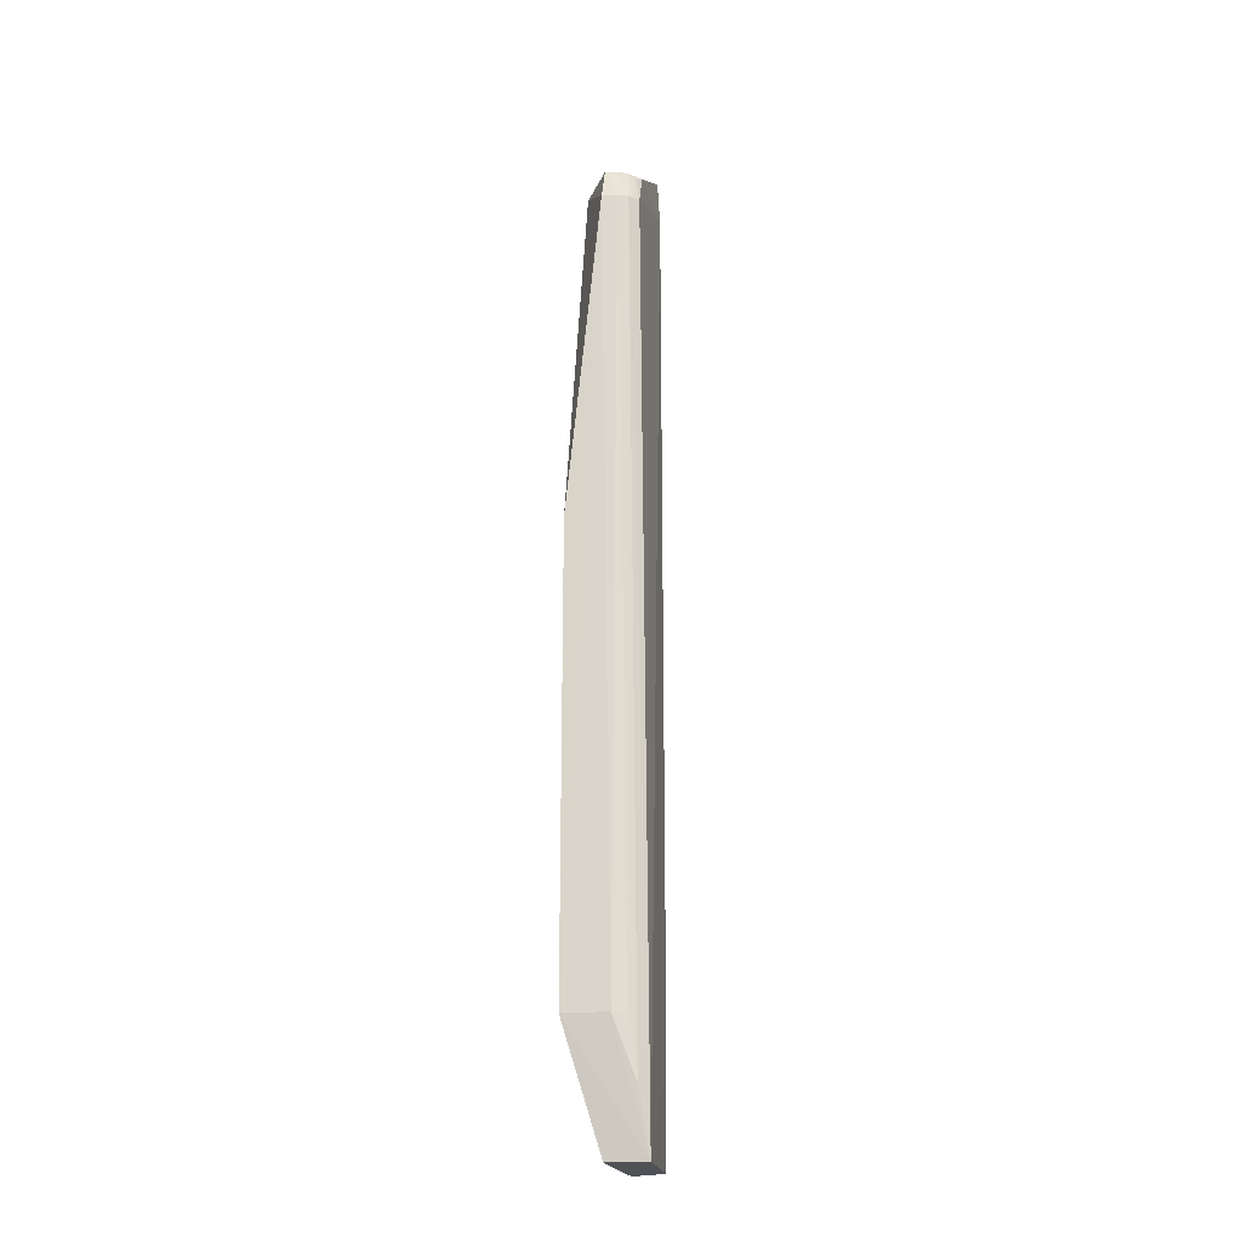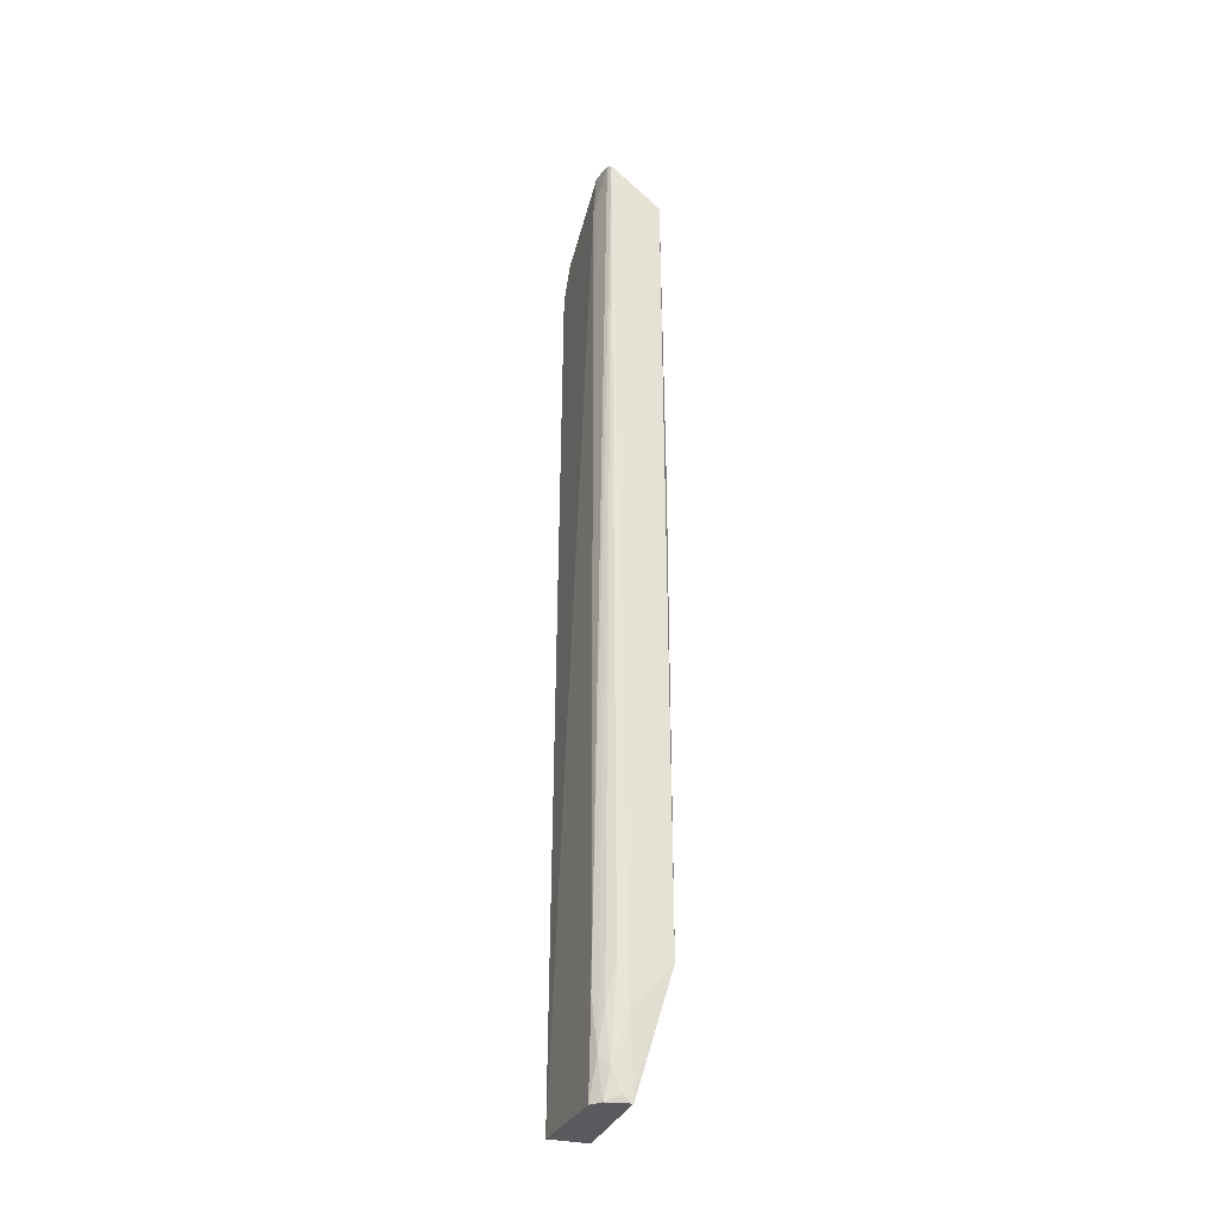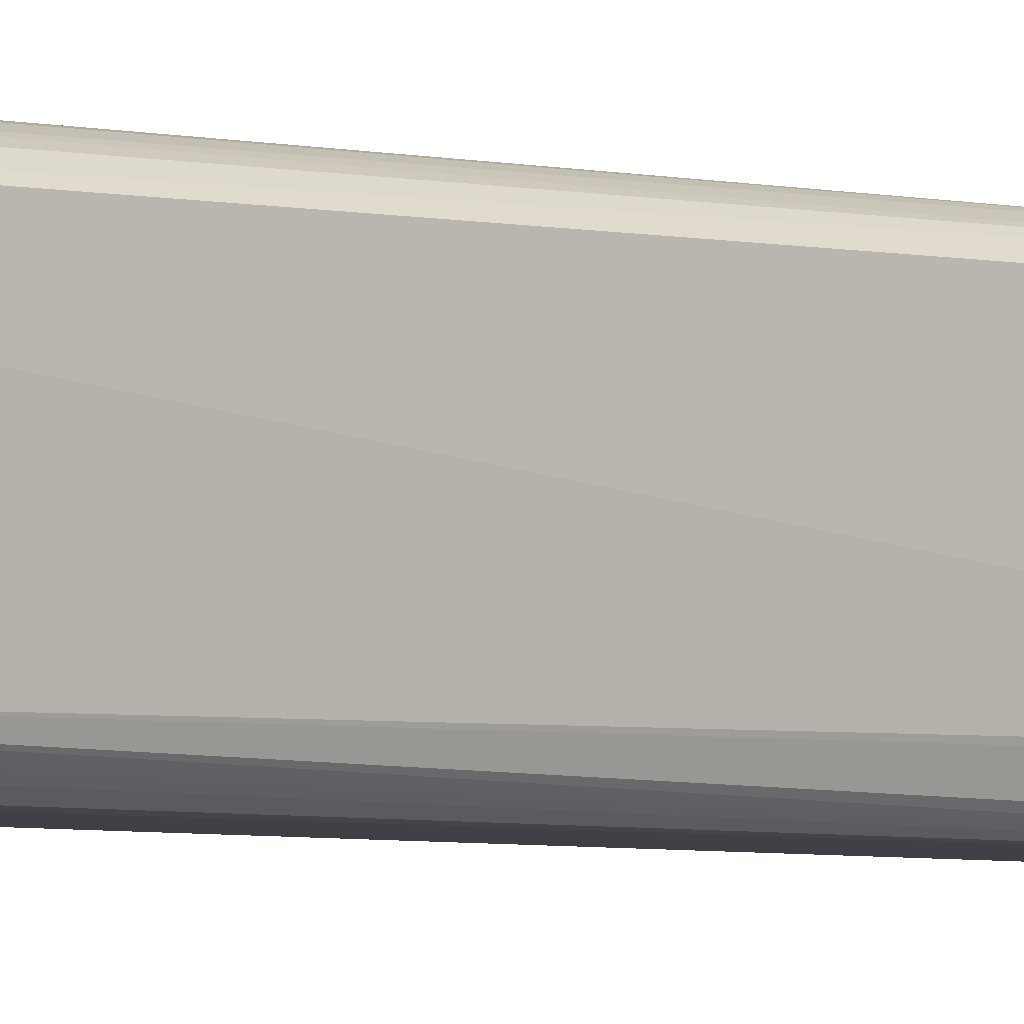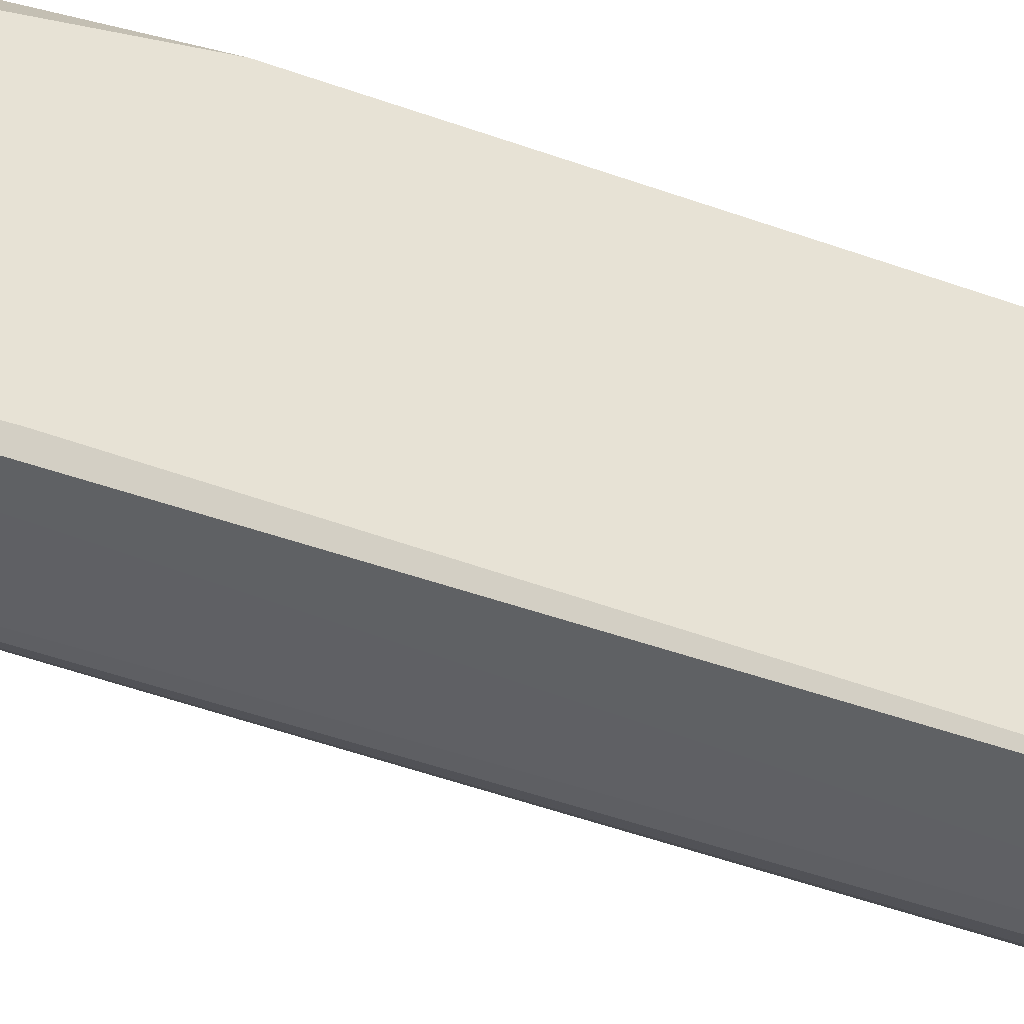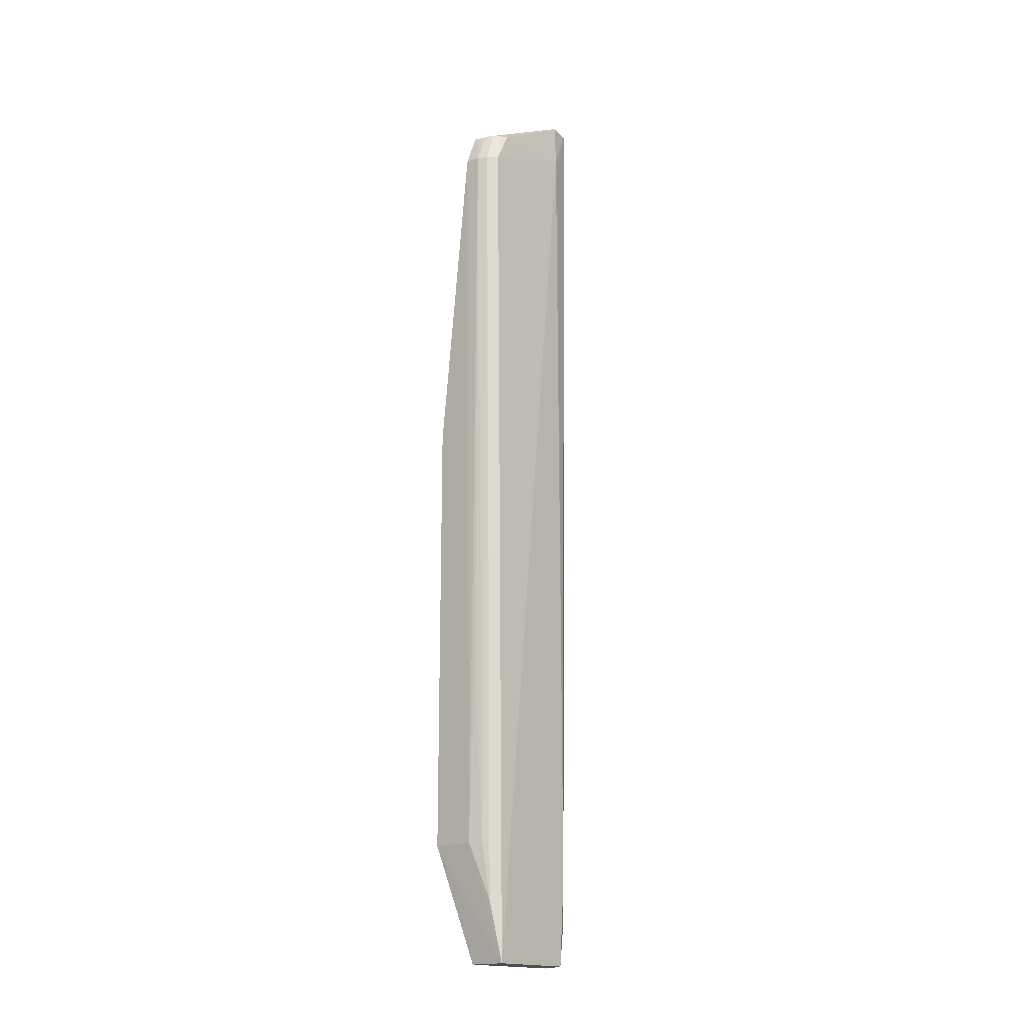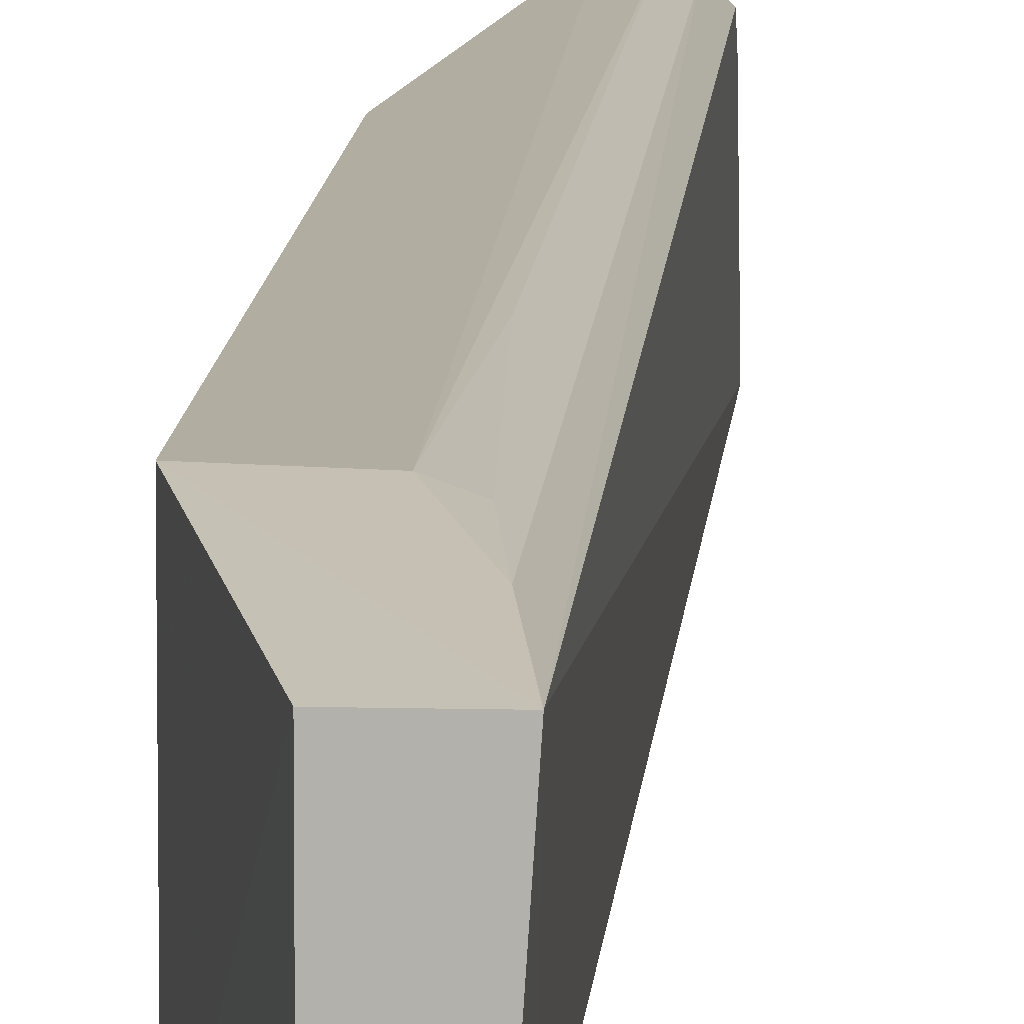
<metadata>
{"format":"obj","ext":"obj","renderer":"f3d","projection":"perspective","resolution":1024,"background":"white","views":[{"elev":-20.7,"azim":-167.9,"up":"+Z"},{"elev":-31.2,"azim":-18.0,"up":"+Z"},{"elev":-3.2,"azim":-131.7,"up":"+Y"},{"elev":-48.2,"azim":67.4,"up":"+Y"},{"elev":-17.5,"azim":-138.1,"up":"+Z"},{"elev":10.1,"azim":-176.3,"up":"+Y"}]}
</metadata>
<code>
v -0.01723 0.01598 -0.01576
v -0.008819 0.01197 -0.02286
v -0.01275 0.03333 -0.02762
v -0.0185 0.03079 -0.1571
v -0.01556 0.01458 -0.1529
v -0.007918 0.03345 -0.14
v -0.01762 0.03108 -0.02762
v -0.008734 0.02426 -0.02245
v -0.01615 0.01231 -0.01618
v -0.01757 0.01587 -0.144
v -0.01423 0.03326 -0.14
v -0.01281 0.03079 -0.1571
v -0.007918 0.01345 -0.14
v -0.01564 0.03073 -0.02281
v -0.01765 0.01629 -0.02249
v -0.007918 0.03345 -0.0755
v -0.01659 0.01292 -0.0159
v -0.01757 0.01676 -0.157
v -0.01626 0.01461 -0.1456
v -0.01496 0.03312 -0.02772
v -0.01281 0.0146 -0.1571
v -0.0135 0.01366 -0.1457
v -0.0175 0.02863 -0.02274
v -0.01281 0.03152 -0.02278
v -0.007918 0.01345 -0.06897
v -0.01753 0.01584 -0.02488
v -0.01694 0.01534 -0.1513
v -0.01638 0.03241 -0.0277
v -0.01623 0.01545 -0.157
v -0.01281 0.01449 -0.1562
v -0.01507 0.01379 -0.1408
v -0.0169 0.03002 -0.02362
v -0.01726 0.01612 -0.01596
v -0.01479 0.03152 -0.02365
v -0.01346 0.03146 -0.02282
v -0.007918 0.02426 -0.06897
v -0.01622 0.03256 -0.14
v -0.01425 0.01464 -0.1562
v -0.01281 0.01366 -0.1457
v -0.01426 0.01378 -0.1448
v -0.01685 0.03161 -0.02691
v -0.01613 0.0308 -0.02364
v -0.015 0.03309 -0.1139
v -0.01721 0.03201 -0.1483
f 9 2 8
f 11 6 4
f 11 3 6
f 12 4 6
f 13 12 6
f 15 7 4
f 15 4 10
f 16 6 3
f 16 3 8
f 17 9 8
f 17 8 1
f 17 1 15
f 17 10 9
f 18 10 4
f 20 3 11
f 21 12 13
f 21 18 4
f 21 4 12
f 22 13 2
f 22 2 9
f 23 1 14
f 23 7 15
f 24 8 3
f 24 3 20
f 24 1 8
f 25 8 2
f 25 2 13
f 25 13 6
f 26 17 15
f 26 15 10
f 26 10 17
f 27 19 9
f 27 9 10
f 27 10 18
f 27 5 19
f 28 4 7
f 29 18 21
f 29 27 18
f 29 5 27
f 30 21 13
f 31 19 5
f 31 22 9
f 31 9 19
f 32 23 14
f 32 7 23
f 33 23 15
f 33 15 1
f 33 1 23
f 34 28 14
f 34 20 28
f 35 14 1
f 35 1 24
f 35 34 14
f 35 24 20
f 35 20 34
f 36 16 8
f 36 8 25
f 36 25 6
f 36 6 16
f 37 28 20
f 38 29 21
f 38 5 29
f 38 21 30
f 38 30 22
f 38 22 5
f 39 30 13
f 39 13 22
f 39 22 30
f 40 31 5
f 40 5 22
f 40 22 31
f 41 28 7
f 41 7 32
f 42 32 14
f 42 14 28
f 42 41 32
f 42 28 41
f 43 37 20
f 43 20 11
f 43 11 37
f 44 37 11
f 44 11 4
f 44 4 28
f 44 28 37

</code>
